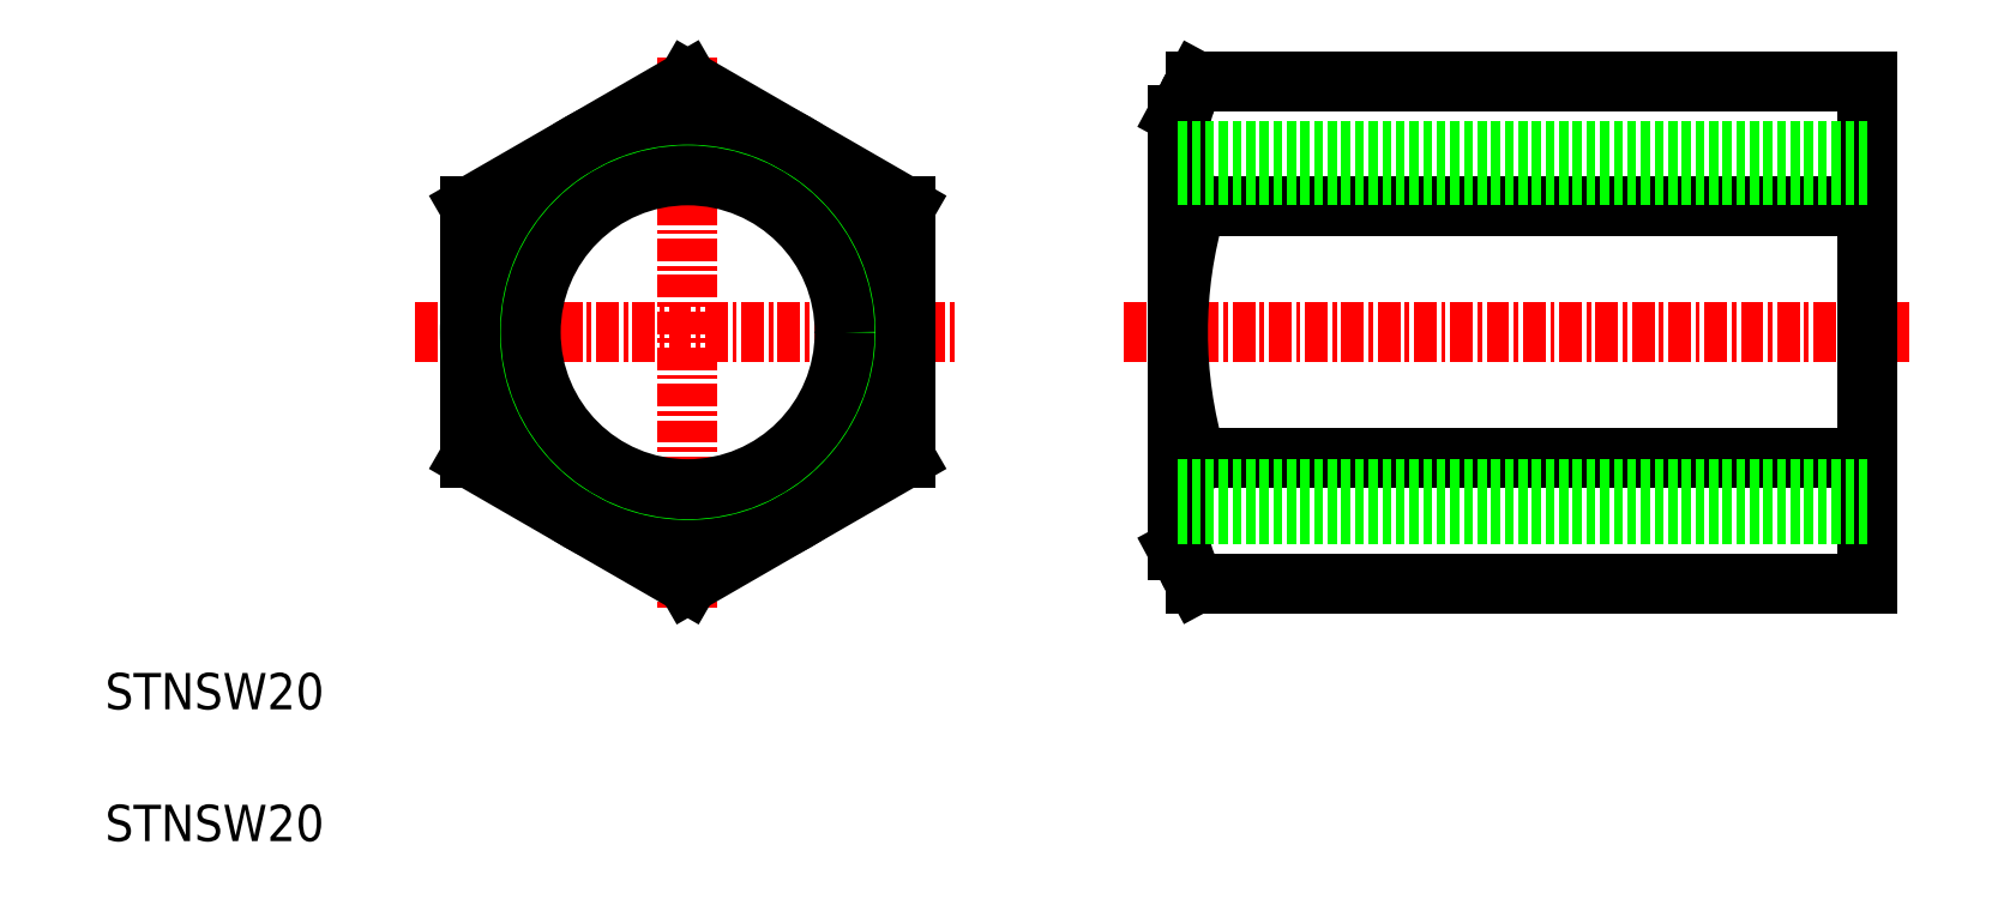
<metadata>
{"format":"dxf","ext":"dxf","renderer":"ezdxf+matplotlib","layout":"modelspace","background":"white","min_lineweight":24,"dpi":150}
</metadata>
<code>
0
SECTION
2
ENTITIES
0
LINE
8
CENTER
10
146.9
20
136.2
30
0
11
190.2
21
136.2
31
0
0
LINE
8
CENTER
10
122.9
20
151.3
30
0
11
122.9
21
121
31
0
0
TEXT
8
0
10
90.8
20
115.4
30
0
40
2
1
STNSW20
0
LINE
8
CENTER
10
107.8
20
136.2
30
0
11
137.7
21
136.2
31
0
0
LINE
8
0
10
149.9
20
124.2
30
0
11
149.9
21
148.2
31
0
0
LINE
8
0
10
150.9
20
122.3
30
0
11
149.9
21
124.2
31
0
0
LINE
8
0
10
150.9
20
150
30
0
11
149.9
21
148.2
31
0
0
TEXT
8
0
10
90.8
20
108.1
30
0
40
2
1
STNSW20
0
CIRCLE
8
0
10
122.9
20
136.2
30
0
40
10
0
CIRCLE
8
0
10
122.9
20
136.2
30
0
40
8.647
0
LINE
8
0
10
187.9
20
122.3
30
0
11
187.9
21
150
31
0
0
LINE
8
0
10
150.9
20
150
30
0
11
187.9
21
150
31
0
0
LINE
8
0
10
150.9
20
122.3
30
0
11
187.9
21
122.3
31
0
0
LINE
8
0
10
122.9
20
150
30
0
11
110.9
21
143.1
31
0
0
LINE
8
0
10
110.9
20
129.2
30
0
11
122.9
21
122.3
31
0
0
LINE
8
0
10
122.9
20
122.3
30
0
11
134.9
21
129.2
31
0
0
LINE
8
0
10
134.9
20
143.1
30
0
11
122.9
21
150
31
0
0
LINE
8
0
10
134.9
20
143.1
30
0
11
134.9
21
129.2
31
0
0
LINE
8
0
10
110.9
20
143.1
30
0
11
110.9
21
129.2
31
0
0
CIRCLE
8
0
10
122.9
20
136.2
30
0
40
11.99
0
LINE
8
0
10
187.9
20
143.1
30
0
11
150.9
21
143.1
31
0
0
LINE
8
0
10
150.9
20
129.2
30
0
11
187.9
21
129.2
31
0
0
ARC
8
0
10
156.4
20
146.5
30
0
40
6.5
50
147.8
51
212.2
0
ARC
8
0
10
156.4
20
125.8
30
0
40
6.5
50
147.8
51
212.2
0
ARC
8
0
10
174.3
20
136.2
30
0
40
24.46
50
163.6
51
196.4
0
LINE
8
0
10
187.9
20
146.2
30
0
11
149.9
21
146.2
31
0
0
LINE
8
0
10
187.9
20
144.8
30
0
11
149.9
21
144.8
31
0
0
LINE
8
0
10
187.9
20
126.2
30
0
11
149.9
21
126.2
31
0
0
LINE
8
0
10
187.9
20
127.5
30
0
11
149.9
21
127.5
31
0
0
ENDSEC
0
EOF

</code>
